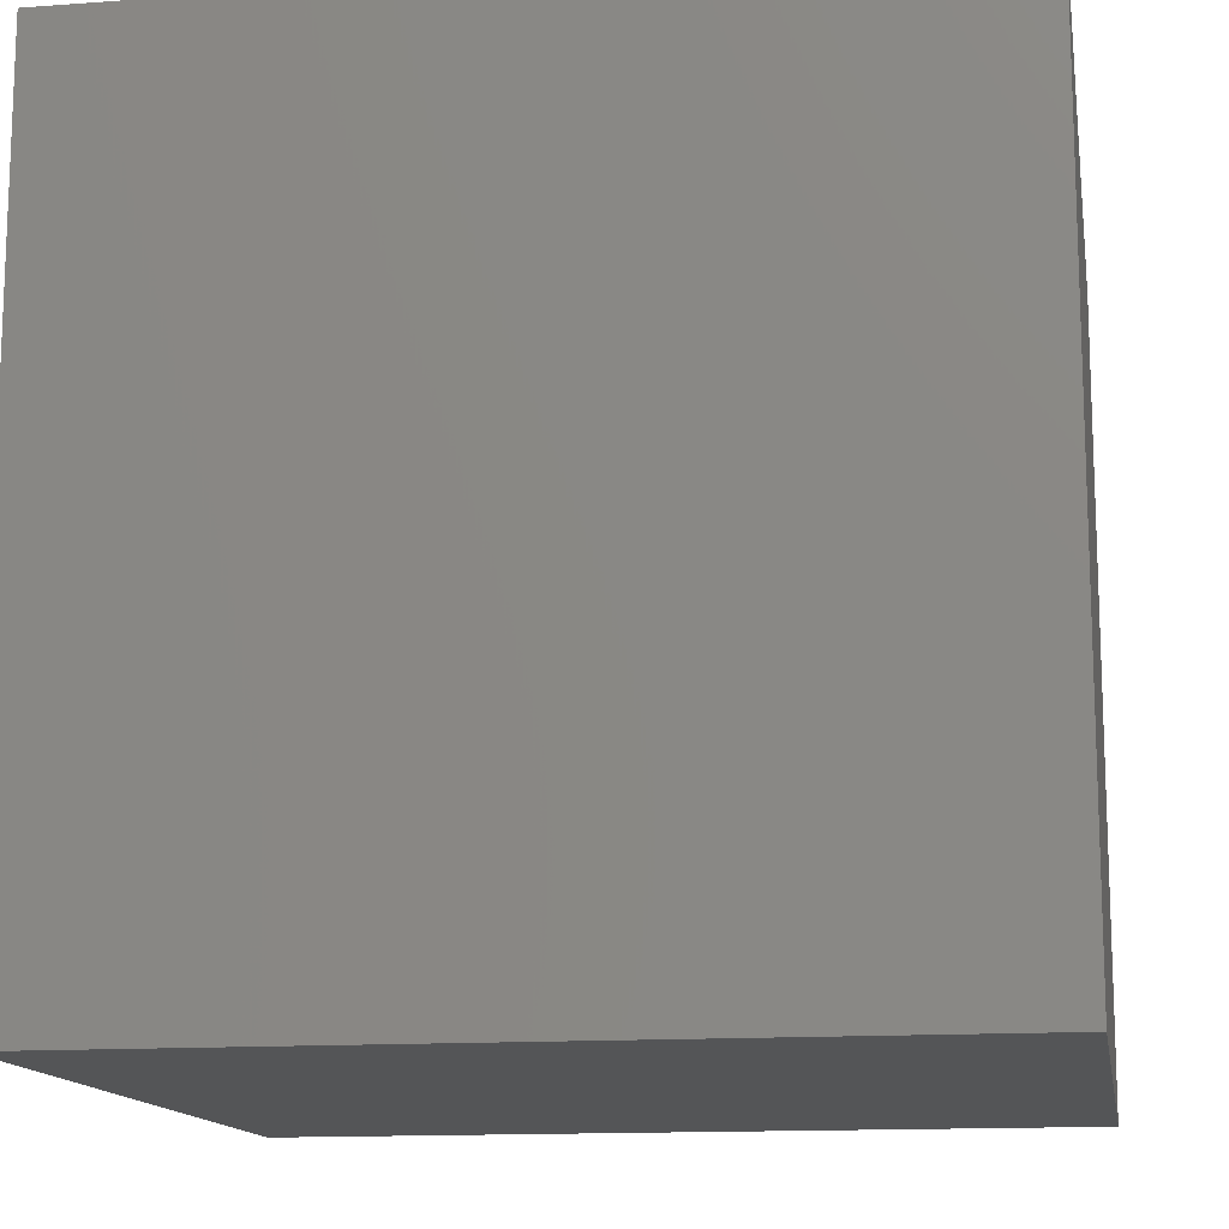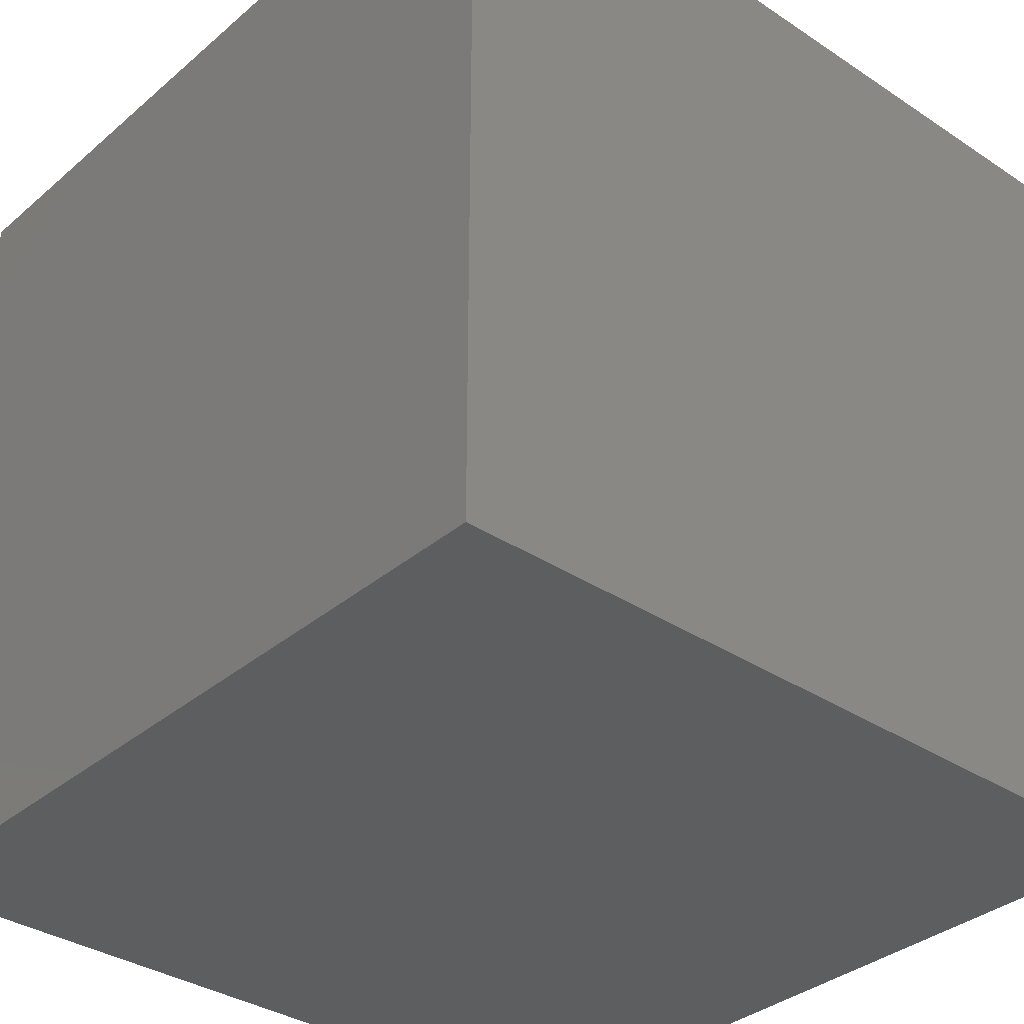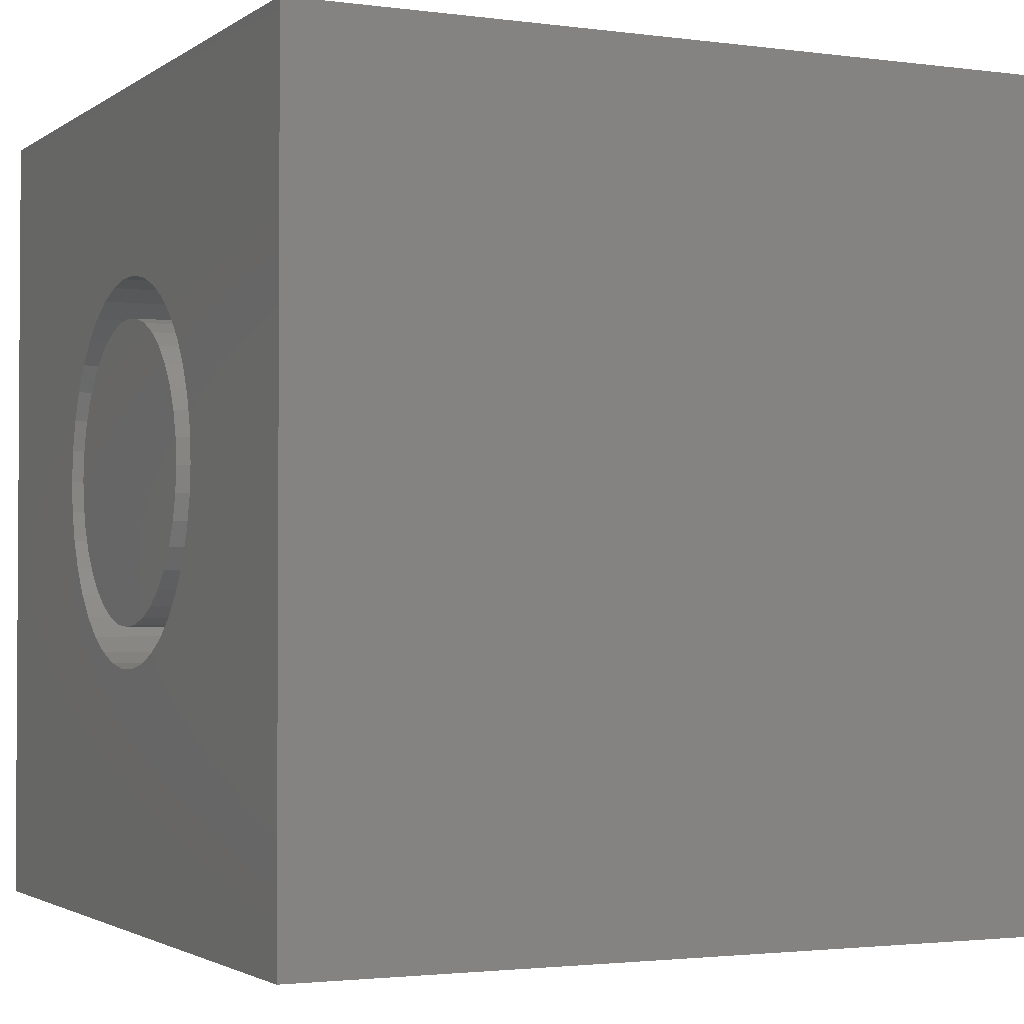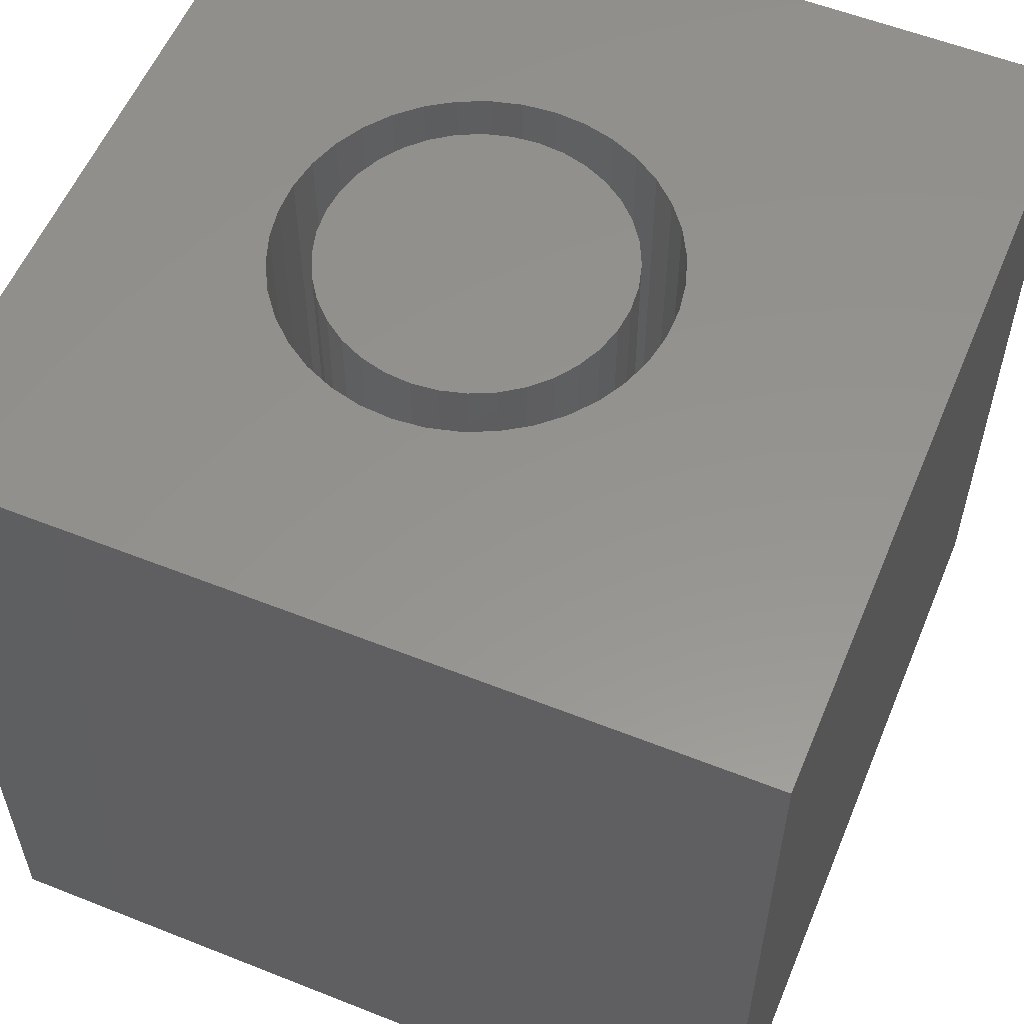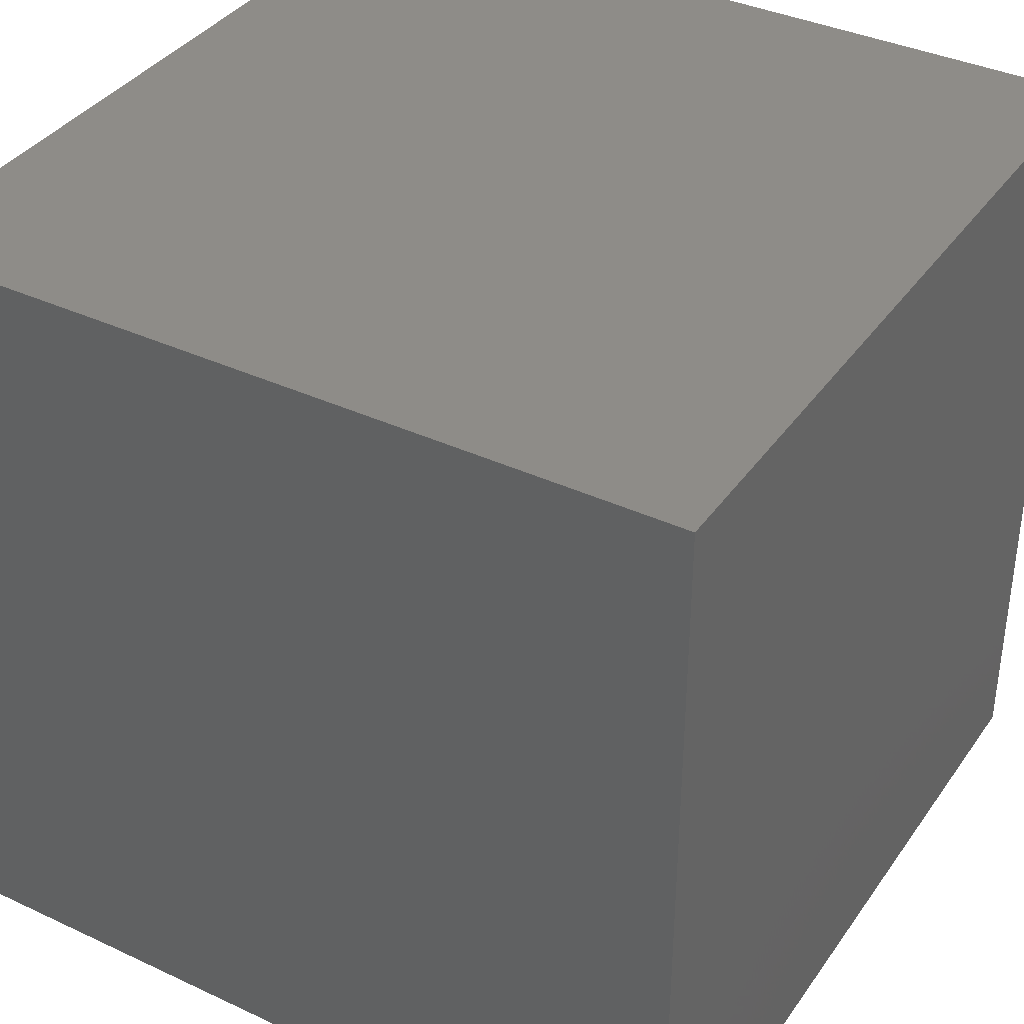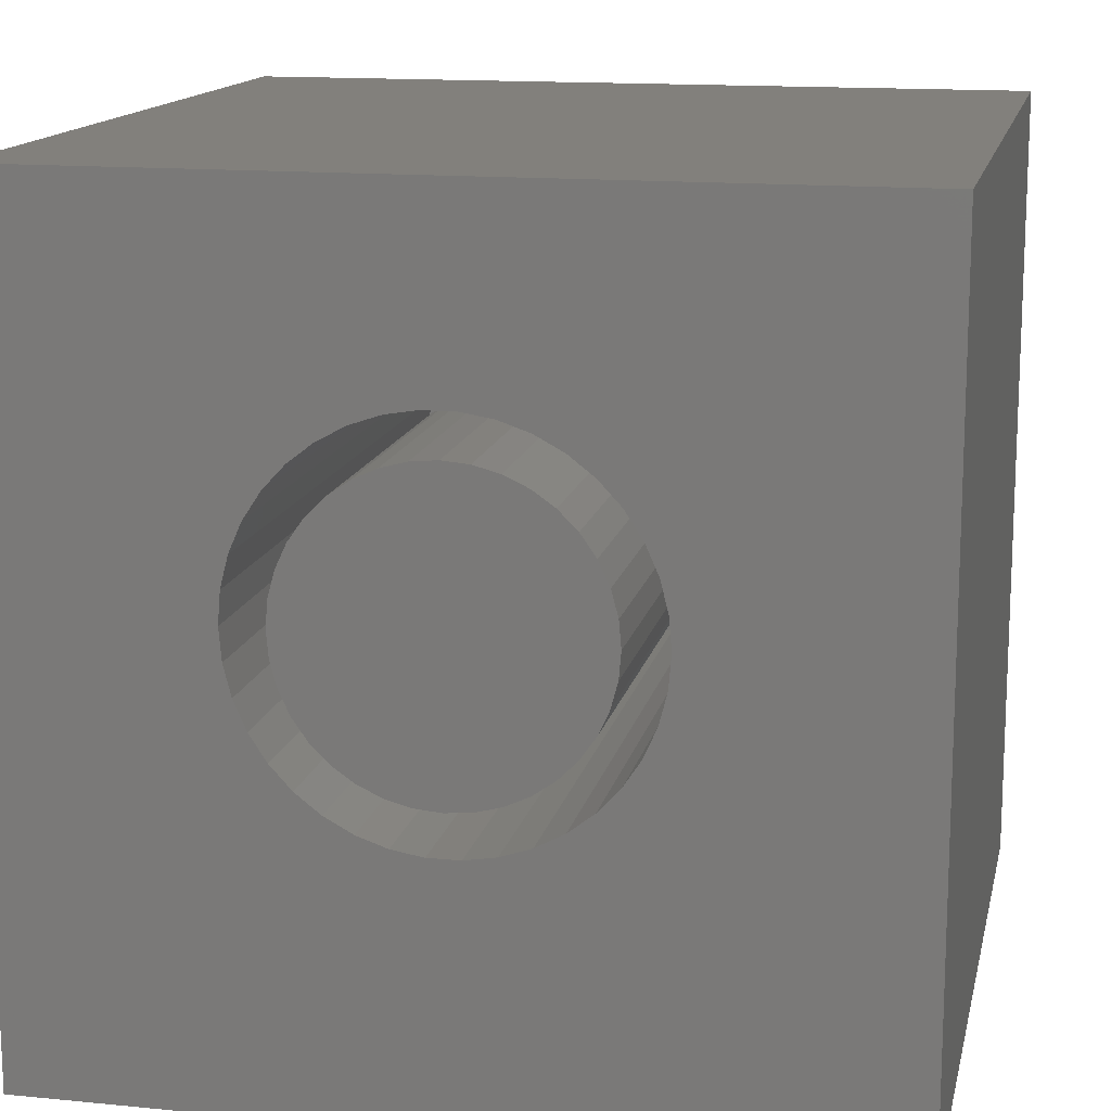
<metadata>
{"format":"stl","ext":"stl","renderer":"f3d","projection":"perspective","resolution":1024,"background":"white","views":[{"elev":-13.7,"azim":-170.7,"up":"+Y"},{"elev":-34.7,"azim":48.5,"up":"+Z"},{"elev":-2.2,"azim":64.5,"up":"+Y"},{"elev":56.8,"azim":-67.5,"up":"+Z"},{"elev":37.4,"azim":-149.1,"up":"+Y"},{"elev":14.4,"azim":12.1,"up":"+Y"}]}
</metadata>
<code>
# stl→obj: 156 verts, 308 faces
v 0 10 10
v 0 10 0
v 0 0 10
v 0 0 0
v 3.973 7.519 10
v 10 10 10
v 4.337 7.643 10
v 4.716 7.707 10
v 5.1 7.707 10
v 6.955 6.495 10
v 7.11 6.143 10
v 6.181 7.336 10
v 6.485 7.099 10
v 6.745 6.817 10
v 7.204 5.77 10
v 7.236 5.387 10
v 10 0 10
v 7.204 5.004 10
v 7.11 4.631 10
v 6.955 4.279 10
v 6.745 3.957 10
v 5.48 7.643 10
v 5.843 7.519 10
v 3.332 3.674 10
v 3.071 3.957 10
v 2.861 4.279 10
v 6.485 3.674 10
v 6.181 3.438 10
v 5.843 3.255 10
v 4.337 3.13 10
v 3.973 3.255 10
v 3.635 3.438 10
v 5.48 3.13 10
v 5.1 3.067 10
v 4.716 3.067 10
v 2.612 5.77 10
v 2.707 6.143 10
v 2.861 6.495 10
v 3.071 6.817 10
v 3.332 7.099 10
v 3.635 7.336 10
v 2.707 4.631 10
v 2.612 5.004 10
v 2.58 5.387 10
v 10 10 0
v 10 0 0
v 7.204 5.004 1.713
v 7.236 5.387 1.713
v 7.204 5.77 1.713
v 7.11 6.143 1.713
v 6.955 6.495 1.713
v 6.745 6.817 1.713
v 6.485 7.099 1.713
v 6.181 7.336 1.713
v 5.843 7.519 1.713
v 5.48 7.643 1.713
v 5.1 7.707 1.713
v 4.716 7.707 1.713
v 4.337 7.643 1.713
v 3.973 7.519 1.713
v 3.635 7.336 1.713
v 3.332 7.099 1.713
v 3.071 6.817 1.713
v 2.861 6.495 1.713
v 2.707 6.143 1.713
v 2.612 5.77 1.713
v 2.58 5.387 1.713
v 2.612 5.004 1.713
v 2.707 4.631 1.713
v 2.861 4.279 1.713
v 3.071 3.957 1.713
v 3.332 3.674 1.713
v 3.635 3.438 1.713
v 3.973 3.255 1.713
v 4.337 3.13 1.713
v 4.716 3.067 1.713
v 5.1 3.067 1.713
v 5.48 3.13 1.713
v 5.843 3.255 1.713
v 6.181 3.438 1.713
v 6.485 3.674 1.713
v 6.745 3.957 1.713
v 6.955 4.279 1.713
v 7.11 4.631 1.713
v 4.908 7.213 1.713
v 4.591 7.186 1.713
v 4.284 7.103 1.713
v 3.995 6.969 1.713
v 3.734 6.786 1.713
v 3.509 6.561 1.713
v 3.326 6.3 1.713
v 3.192 6.012 1.713
v 3.109 5.704 1.713
v 3.082 5.387 1.713
v 3.109 5.07 1.713
v 3.192 4.762 1.713
v 3.326 4.474 1.713
v 3.509 4.213 1.713
v 3.734 3.988 1.713
v 3.995 3.805 1.713
v 4.284 3.671 1.713
v 4.591 3.588 1.713
v 4.908 3.56 1.713
v 5.225 3.588 1.713
v 5.533 3.671 1.713
v 5.821 3.805 1.713
v 6.082 3.988 1.713
v 6.307 4.213 1.713
v 6.49 4.474 1.713
v 6.625 4.762 1.713
v 6.707 5.07 1.713
v 6.735 5.387 1.713
v 6.707 5.704 1.713
v 6.625 6.012 1.713
v 6.49 6.3 1.713
v 6.307 6.561 1.713
v 6.082 6.786 1.713
v 5.821 6.969 1.713
v 5.533 7.103 1.713
v 5.225 7.186 1.713
v 6.735 5.387 10
v 6.707 5.07 10
v 6.625 4.762 10
v 6.49 4.474 10
v 6.307 4.213 10
v 6.082 3.988 10
v 5.821 3.805 10
v 5.533 3.671 10
v 5.225 3.588 10
v 4.908 3.56 10
v 4.591 3.588 10
v 4.284 3.671 10
v 3.995 3.805 10
v 3.734 3.988 10
v 3.509 4.213 10
v 3.326 4.474 10
v 3.192 4.762 10
v 3.109 5.07 10
v 3.082 5.387 10
v 3.109 5.704 10
v 3.192 6.012 10
v 3.326 6.3 10
v 3.509 6.561 10
v 3.734 6.786 10
v 3.995 6.969 10
v 4.284 7.103 10
v 4.591 7.186 10
v 4.908 7.213 10
v 5.225 7.186 10
v 5.533 7.103 10
v 5.821 6.969 10
v 6.082 6.786 10
v 6.307 6.561 10
v 6.49 6.3 10
v 6.625 6.012 10
v 6.707 5.704 10
f 1 2 3
f 3 2 4
f 5 6 1
f 5 7 6
f 6 7 8
f 6 8 9
f 6 10 11
f 12 13 6
f 6 13 14
f 6 14 10
f 11 15 6
f 6 15 16
f 6 16 17
f 17 16 18
f 18 19 17
f 17 19 20
f 17 20 21
f 9 22 6
f 6 22 23
f 6 23 12
f 24 25 3
f 3 25 26
f 21 27 17
f 17 27 28
f 17 28 29
f 30 31 3
f 3 31 32
f 3 32 24
f 29 33 17
f 17 33 34
f 17 34 3
f 3 34 35
f 3 35 30
f 36 37 1
f 1 37 38
f 1 38 39
f 39 40 1
f 1 40 41
f 1 41 5
f 26 42 3
f 3 42 43
f 3 43 1
f 1 43 44
f 1 44 36
f 45 6 46
f 46 6 17
f 2 45 4
f 4 45 46
f 6 45 1
f 1 45 2
f 46 17 4
f 4 17 3
f 47 16 48
f 48 16 15
f 48 15 49
f 49 15 11
f 49 11 50
f 50 11 10
f 50 10 51
f 51 10 14
f 51 14 52
f 52 14 13
f 52 13 53
f 53 13 12
f 53 12 54
f 54 12 23
f 54 23 55
f 55 23 22
f 55 22 56
f 56 22 9
f 56 9 57
f 57 9 8
f 57 8 58
f 58 8 7
f 58 7 59
f 59 7 5
f 59 5 60
f 60 5 41
f 60 41 61
f 61 41 40
f 61 40 62
f 62 40 39
f 62 39 63
f 63 39 38
f 63 38 64
f 64 38 37
f 64 37 65
f 65 37 36
f 65 36 66
f 66 36 44
f 66 44 67
f 67 44 43
f 67 43 68
f 68 43 42
f 68 42 69
f 69 42 26
f 69 26 70
f 70 26 25
f 70 25 71
f 71 25 24
f 71 24 72
f 72 24 32
f 72 32 73
f 73 32 31
f 73 31 74
f 74 31 30
f 74 30 75
f 75 30 35
f 75 35 76
f 76 35 34
f 76 34 77
f 77 34 33
f 77 33 78
f 78 33 29
f 78 29 79
f 79 29 28
f 79 28 80
f 80 28 27
f 80 27 81
f 81 27 21
f 81 21 82
f 82 21 20
f 82 20 83
f 83 20 19
f 83 19 84
f 84 19 18
f 84 18 47
f 47 18 16
f 85 58 86
f 86 58 59
f 86 59 87
f 87 59 60
f 87 60 88
f 88 60 61
f 88 61 89
f 89 61 62
f 89 62 90
f 90 62 63
f 90 63 91
f 91 63 64
f 91 64 92
f 92 64 65
f 92 65 93
f 93 65 66
f 93 66 94
f 94 66 67
f 94 67 95
f 95 67 68
f 95 68 96
f 96 68 69
f 96 69 97
f 97 69 70
f 97 70 98
f 98 70 71
f 98 71 99
f 99 71 72
f 99 72 100
f 100 72 73
f 100 73 101
f 101 73 74
f 101 74 102
f 102 74 75
f 102 75 103
f 75 76 103
f 103 76 77
f 103 77 104
f 104 77 78
f 104 78 105
f 105 78 79
f 105 79 106
f 106 79 80
f 106 80 107
f 107 80 81
f 107 81 108
f 108 81 82
f 108 82 109
f 109 82 83
f 109 83 110
f 110 83 84
f 110 84 111
f 111 84 47
f 111 47 112
f 112 47 48
f 112 48 113
f 113 48 49
f 113 49 114
f 114 49 50
f 114 50 115
f 115 50 51
f 115 51 116
f 116 51 52
f 116 52 117
f 117 52 53
f 117 53 118
f 118 53 54
f 118 54 119
f 119 54 55
f 119 55 120
f 120 55 56
f 120 56 85
f 85 56 57
f 85 57 58
f 113 121 112
f 112 121 122
f 112 122 111
f 111 122 123
f 111 123 110
f 110 123 124
f 110 124 109
f 109 124 125
f 109 125 108
f 108 125 126
f 108 126 107
f 107 126 127
f 107 127 106
f 106 127 128
f 106 128 105
f 105 128 129
f 105 129 104
f 104 129 130
f 104 130 103
f 103 130 131
f 103 131 102
f 102 131 132
f 102 132 101
f 101 132 133
f 101 133 100
f 100 133 134
f 100 134 99
f 99 134 135
f 99 135 98
f 98 135 136
f 98 136 97
f 97 136 137
f 97 137 96
f 96 137 138
f 96 138 95
f 95 138 139
f 95 139 94
f 94 139 140
f 94 140 93
f 93 140 141
f 93 141 92
f 92 141 142
f 92 142 91
f 91 142 143
f 91 143 90
f 90 143 144
f 90 144 89
f 89 144 145
f 89 145 88
f 88 145 146
f 88 146 87
f 87 146 147
f 87 147 86
f 86 147 148
f 86 148 85
f 85 148 149
f 85 149 120
f 120 149 150
f 120 150 119
f 119 150 151
f 119 151 118
f 118 151 152
f 118 152 117
f 117 152 153
f 117 153 116
f 116 153 154
f 116 154 115
f 115 154 155
f 115 155 114
f 114 155 156
f 114 156 113
f 113 156 121
f 125 124 155
f 130 129 145
f 127 154 153
f 150 149 127
f 127 149 148
f 127 148 147
f 142 138 137
f 144 135 145
f 145 135 134
f 145 134 133
f 147 146 127
f 127 146 145
f 127 145 128
f 128 145 129
f 154 127 155
f 155 127 126
f 155 126 125
f 142 141 138
f 138 141 140
f 138 140 139
f 144 143 135
f 135 143 142
f 135 142 136
f 136 142 137
f 133 132 145
f 145 132 131
f 145 131 130
f 124 123 155
f 155 123 122
f 155 122 156
f 156 122 121
f 153 152 127
f 127 152 151
f 127 151 150

</code>
